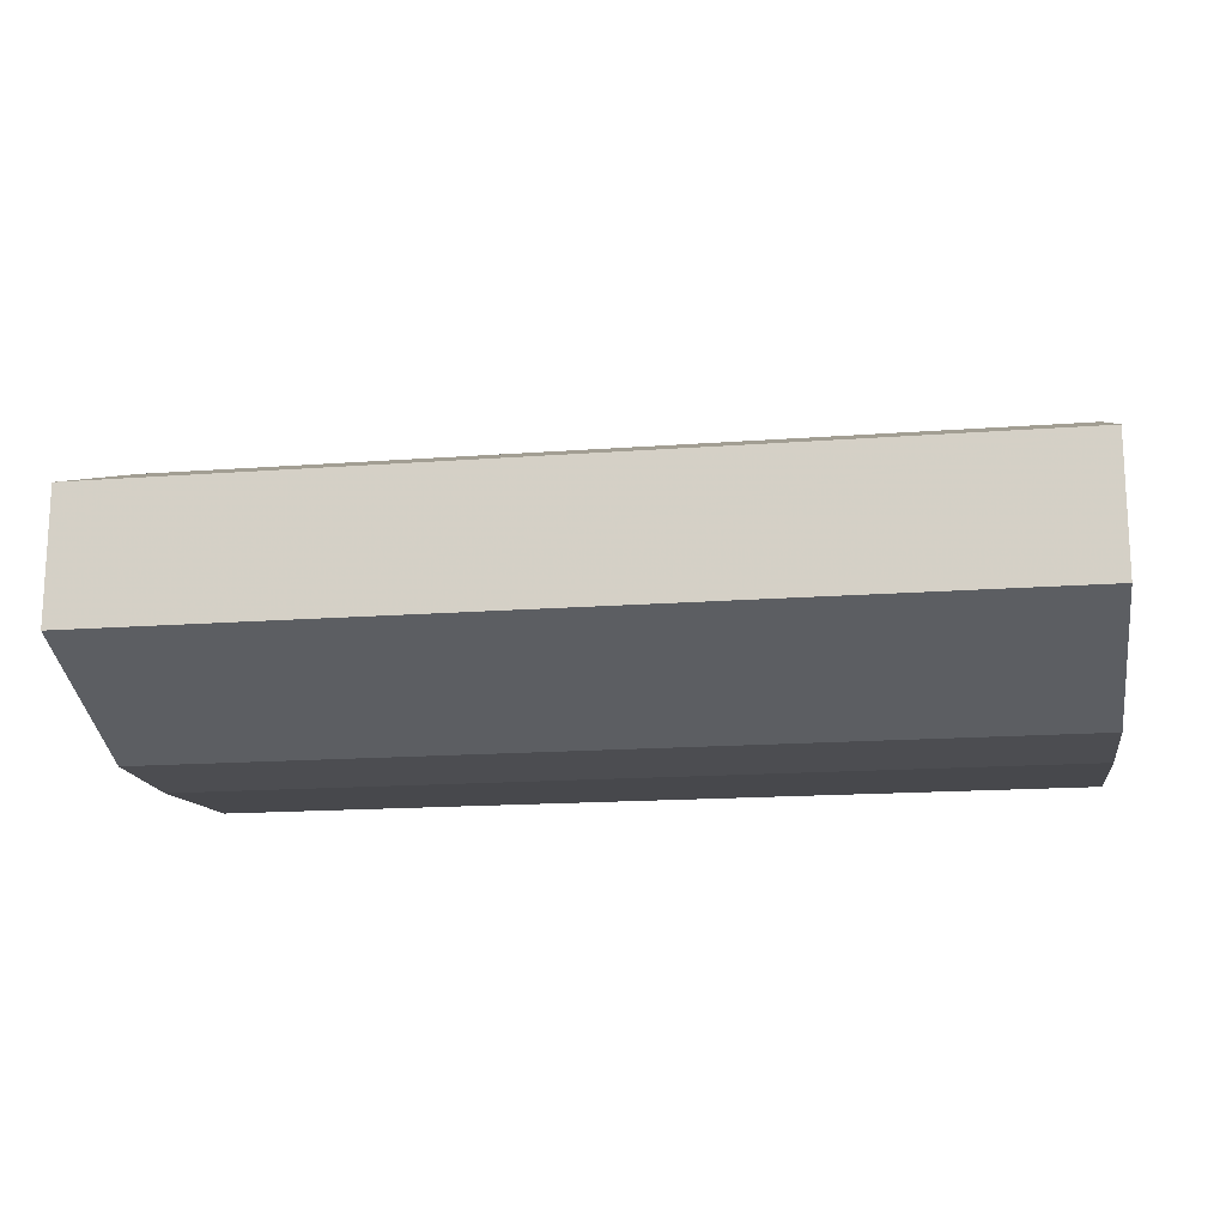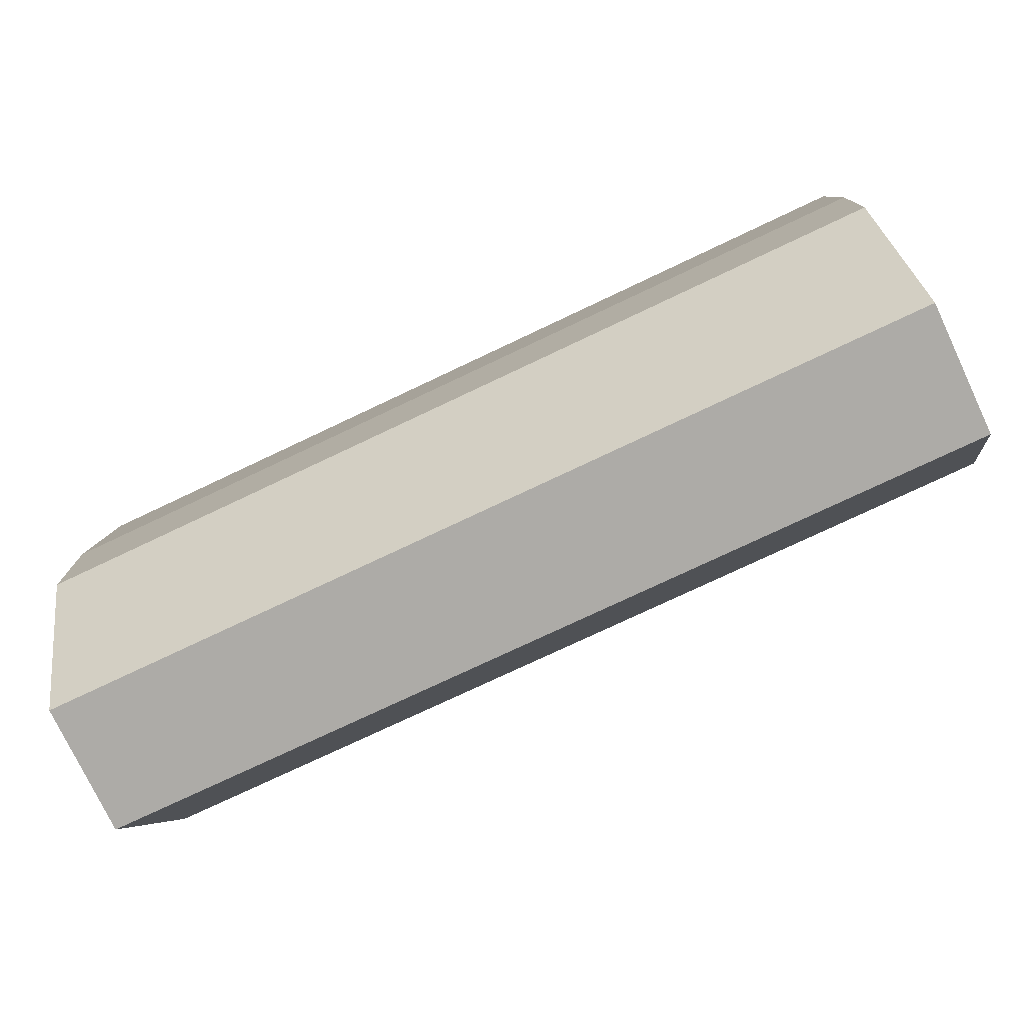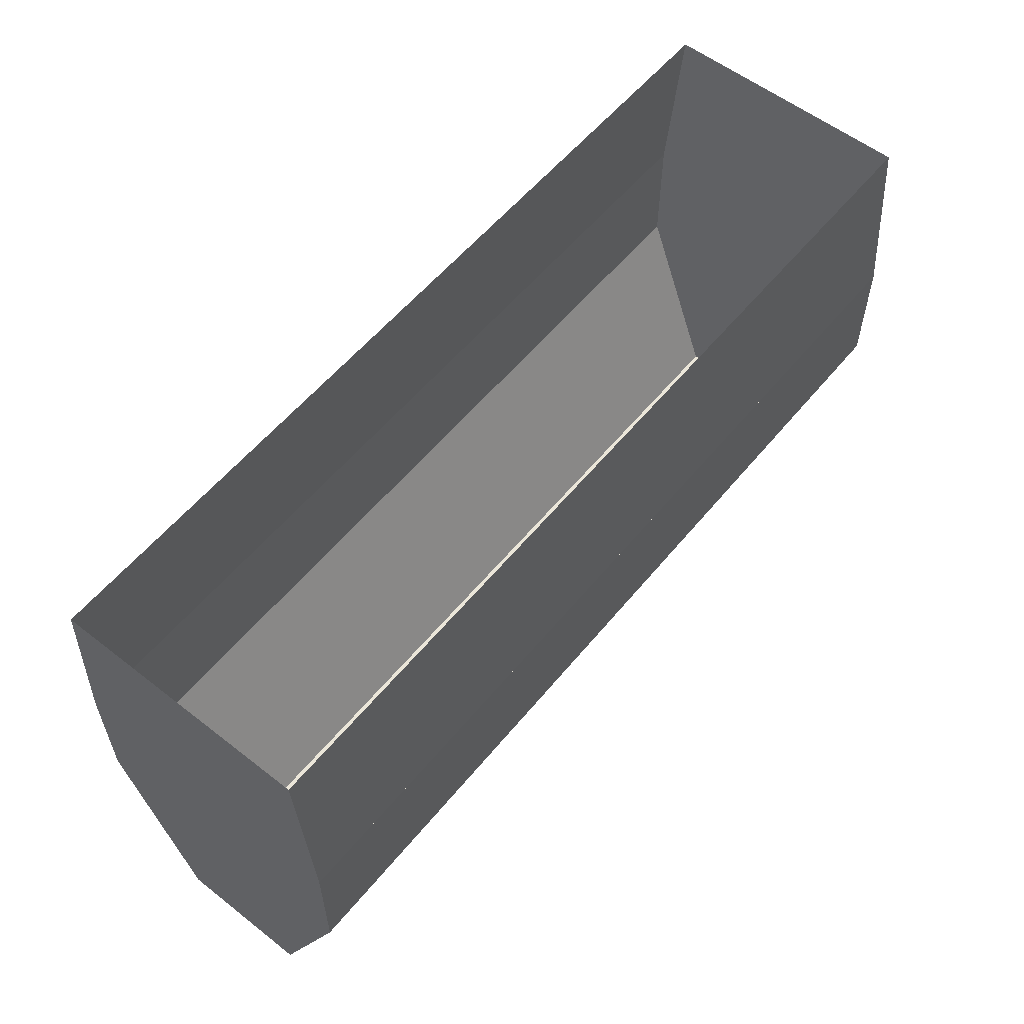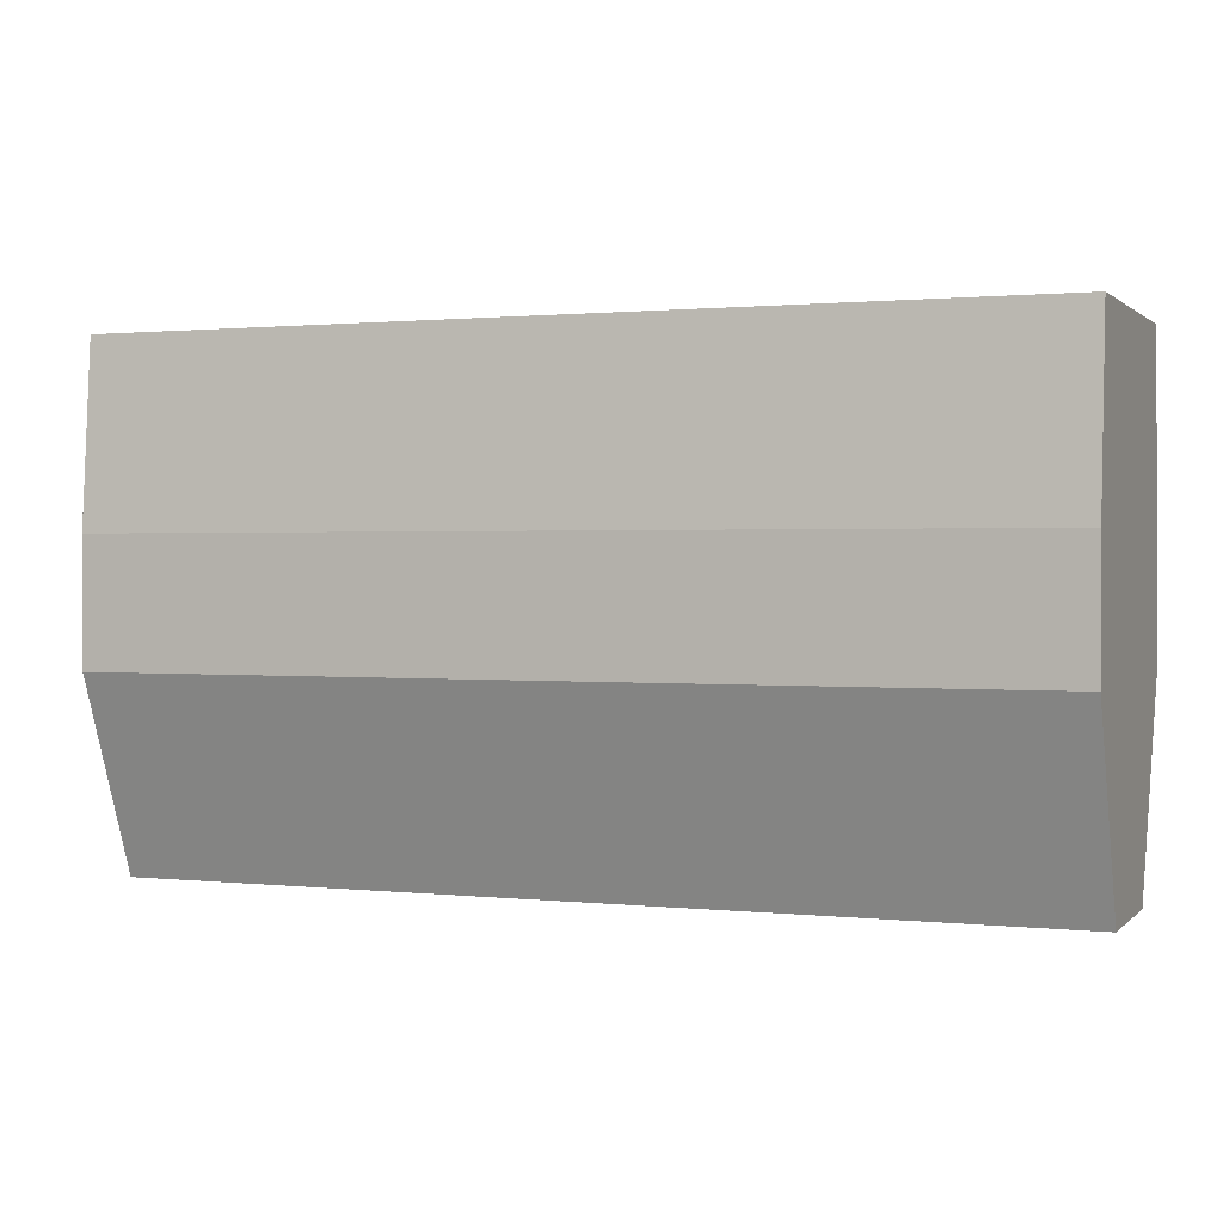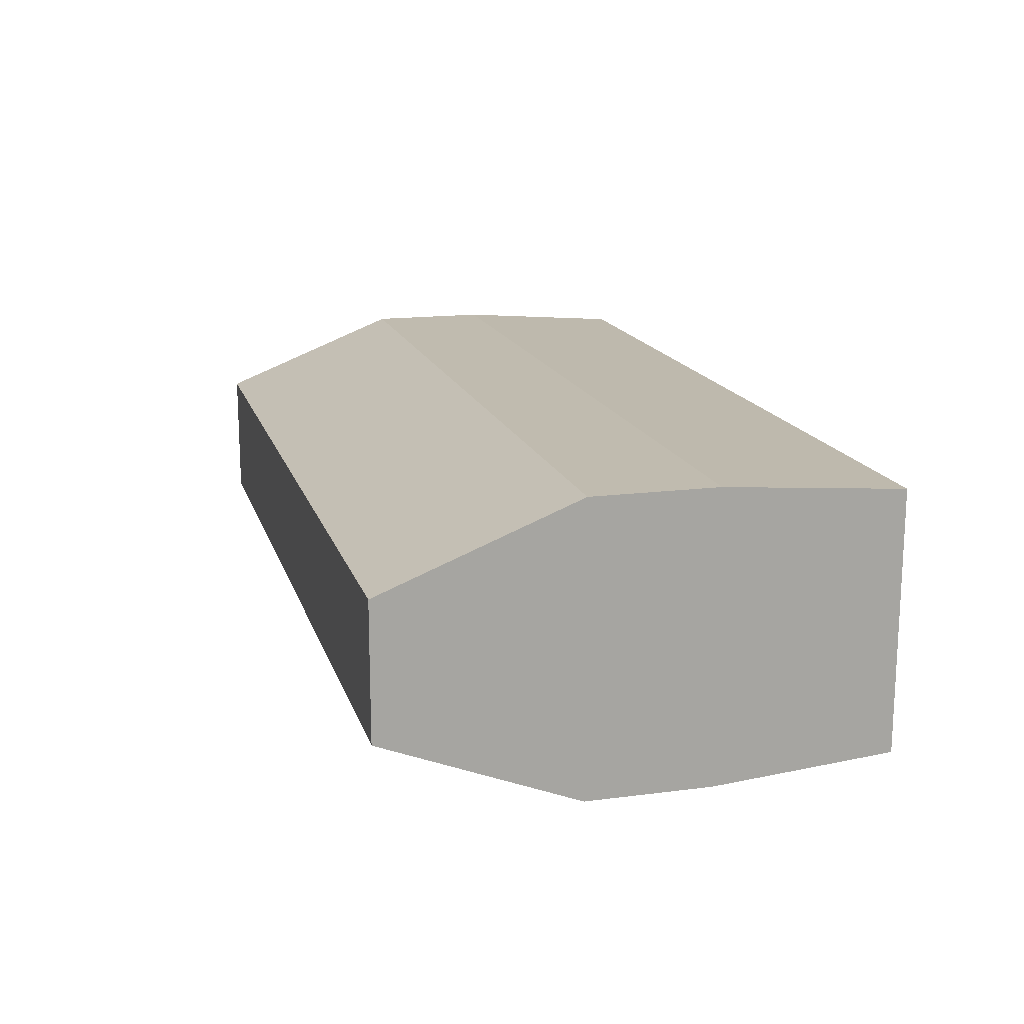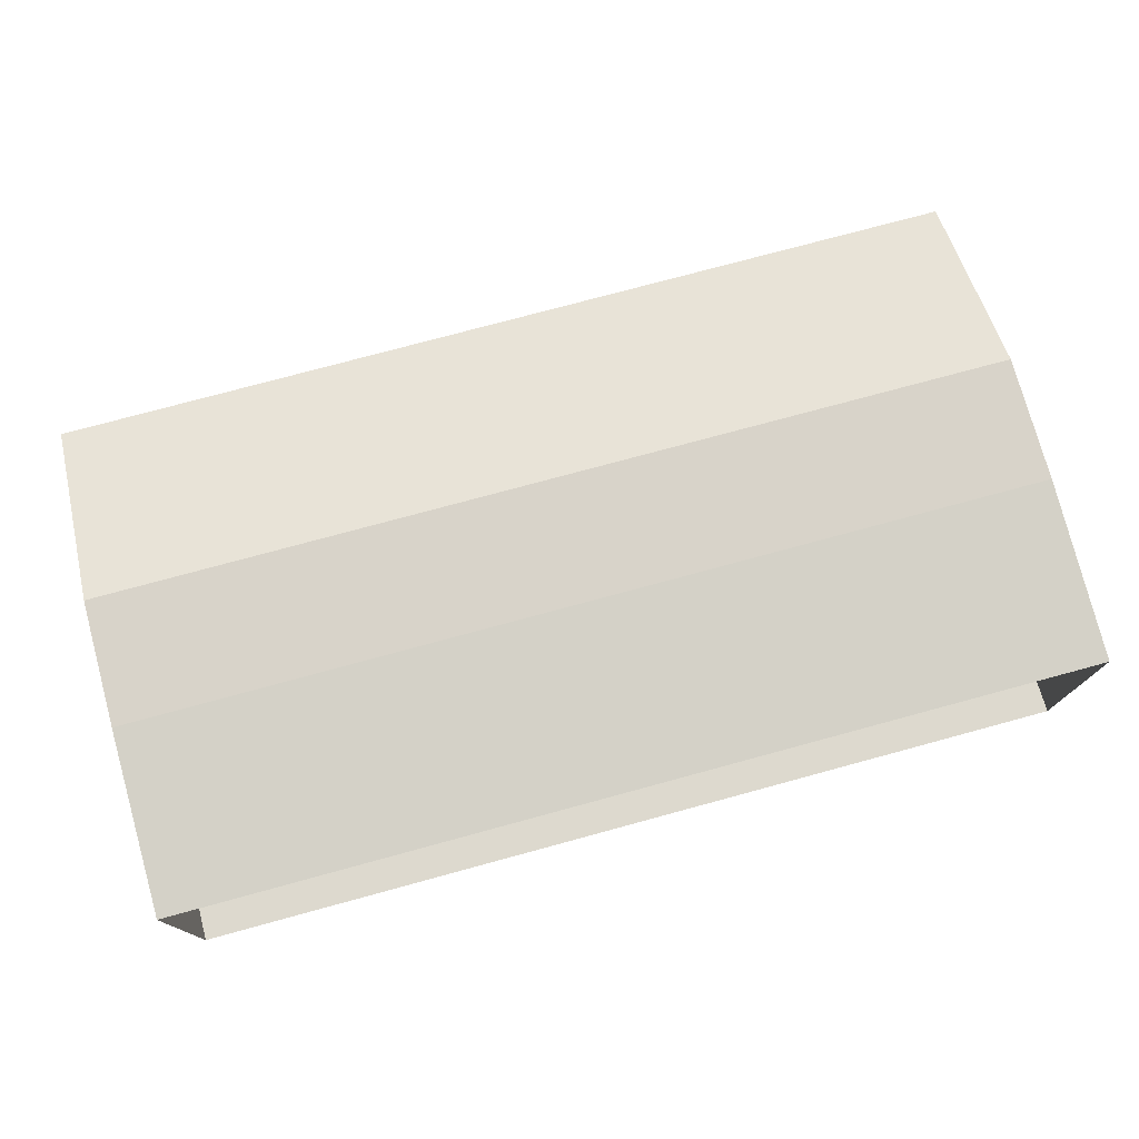
<metadata>
{"format":"obj","ext":"obj","renderer":"f3d","projection":"perspective","resolution":1024,"background":"white","views":[{"elev":-16.2,"azim":8.8,"up":"+Z"},{"elev":-76.4,"azim":25.3,"up":"+Y"},{"elev":57.3,"azim":-51.0,"up":"+Y"},{"elev":1.1,"azim":-158.6,"up":"+Y"},{"elev":16.0,"azim":74.9,"up":"+Z"},{"elev":75.8,"azim":164.8,"up":"+Z"}]}
</metadata>
<code>
v 0.2375 -0.6215 0.035
v -0.2375 -0.6215 0.035
v -0.2375 -0.6215 -0.035
v 0.2375 -0.6215 -0.035
v 0.2375 -0.52 -0.075
v -0.2375 -0.52 -0.075
v -0.2375 -0.6215 -0.035
v 0.2375 -0.6215 -0.035
v 0.2375 -0.361 -0.06746
v 0.2375 -0.455 -0.075
v -0.2375 -0.455 -0.075
v -0.2375 -0.361 -0.06746
v 0.2375 -0.52 0.075
v -0.2375 -0.52 0.075
v -0.2375 -0.6215 0.035
v 0.2375 -0.6215 0.035
v -0.2375 -0.361 0.06746
v -0.2375 -0.455 0.075
v 0.2375 -0.455 0.075
v 0.2375 -0.361 0.06746
v -0.2375 -0.52 -0.075
v -0.2375 -0.455 -0.075
v 0.2375 -0.455 -0.075
v 0.2375 -0.52 -0.075
v -0.2375 -0.52 0.075
v -0.2375 -0.455 0.075
v -0.2375 -0.455 -0.075
v -0.2375 -0.52 -0.075
v 0.2375 -0.52 0.075
v 0.2375 -0.455 0.075
v -0.2375 -0.455 0.075
v -0.2375 -0.52 0.075
v 0.2375 -0.52 -0.075
v 0.2375 -0.455 -0.075
v 0.2375 -0.455 0.075
v 0.2375 -0.52 0.075
v -0.2375 -0.361 0.06746
v -0.2375 -0.361 -0.06746
v -0.2375 -0.455 -0.075
v -0.2375 -0.455 0.075
v -0.2375 -0.6215 -0.035
v -0.2375 -0.6215 0.035
v -0.2375 -0.52 0.075
v -0.2375 -0.52 -0.075
v 0.2375 -0.455 0.075
v 0.2375 -0.455 -0.075
v 0.2375 -0.361 -0.06746
v 0.2375 -0.361 0.06746
v 0.2375 -0.6215 -0.035
v 0.2375 -0.52 -0.075
v 0.2375 -0.52 0.075
v 0.2375 -0.6215 0.035
g mesh7450438
f 1 2 3
f 3 4 1
g mesh7450440
f 5 7 6
f 7 5 8
g mesh7450442
f 9 10 11
f 11 12 9
g mesh7450444
f 13 14 15
f 15 16 13
g mesh7450446
f 17 18 19
f 19 20 17
g mesh7450448
f 21 22 23
f 23 24 21
f 25 26 27
f 27 28 25
f 29 30 31
f 31 32 29
f 33 34 35
f 35 36 33
f 37 38 39
f 39 40 37
f 41 42 43
f 43 44 41
f 45 46 47
f 47 48 45
f 49 50 51
f 51 52 49

</code>
